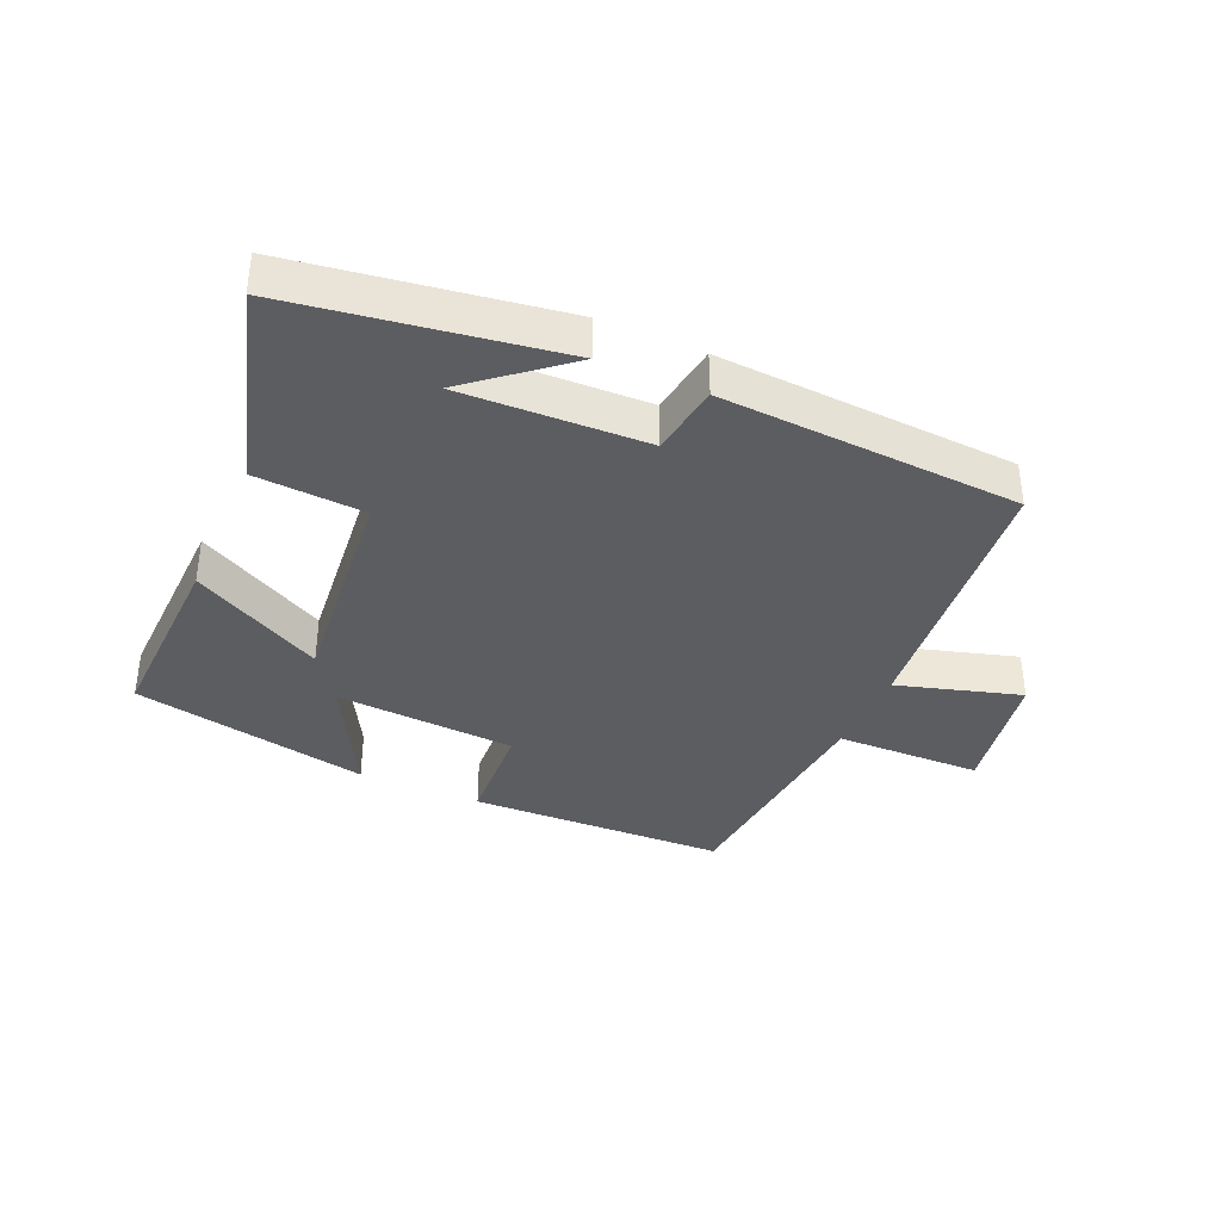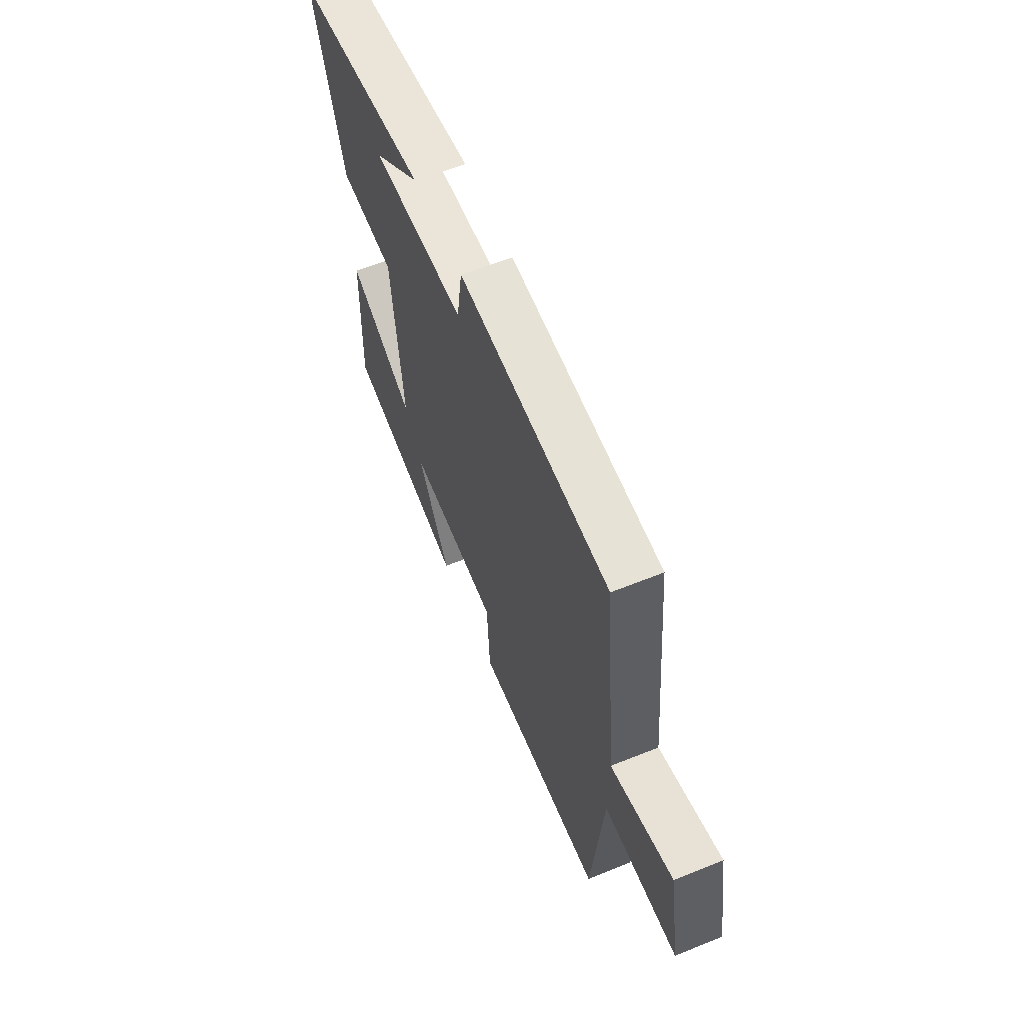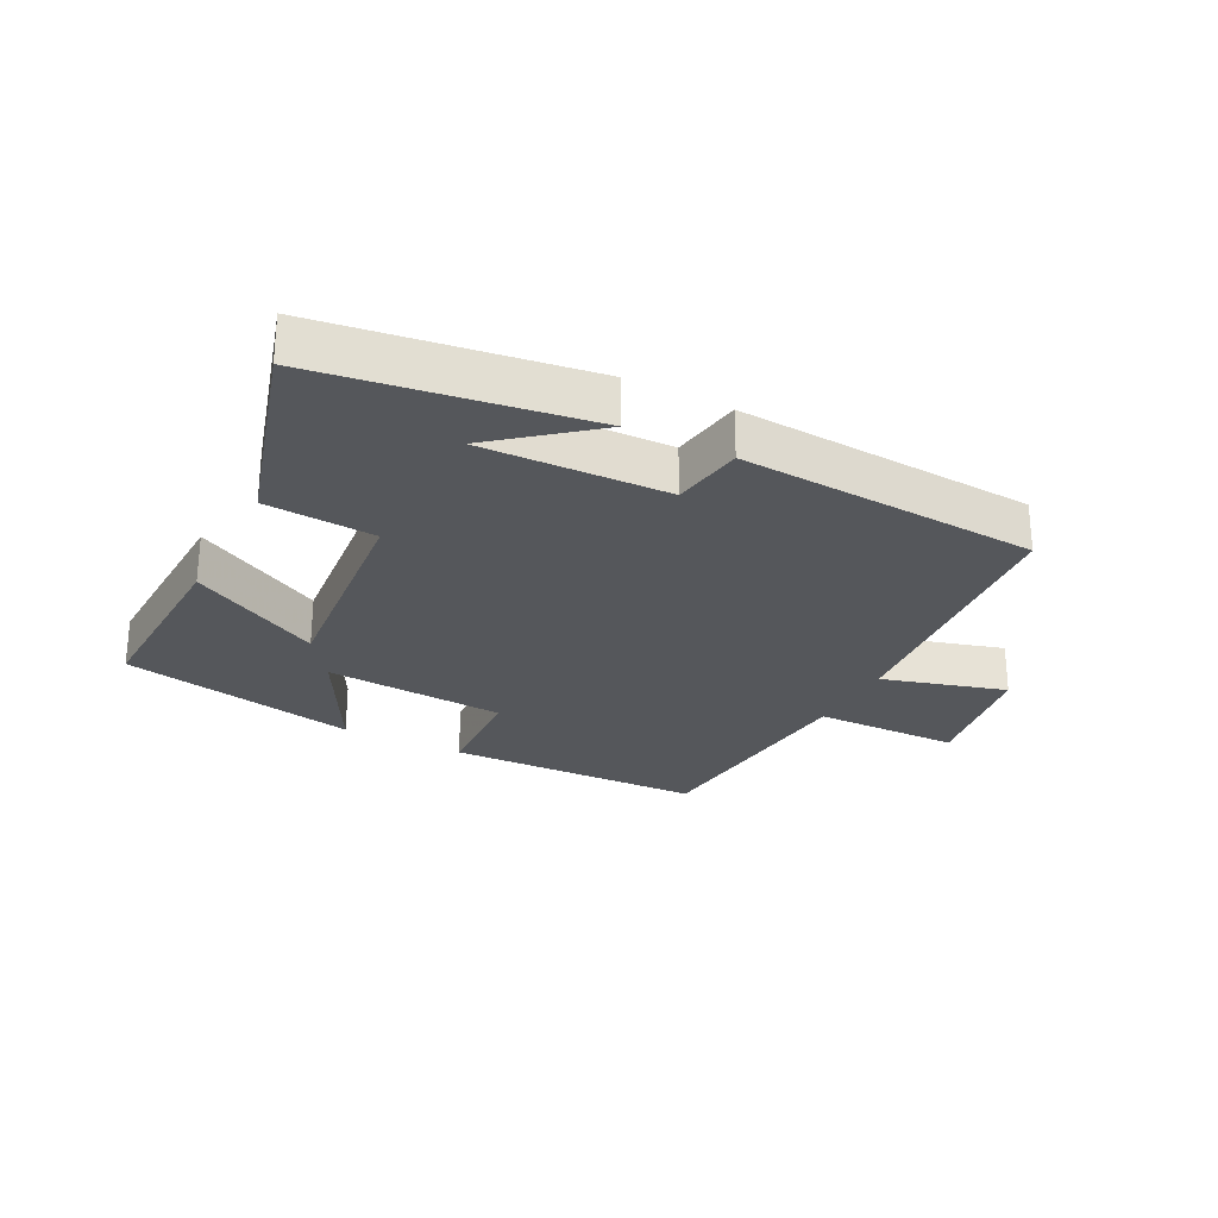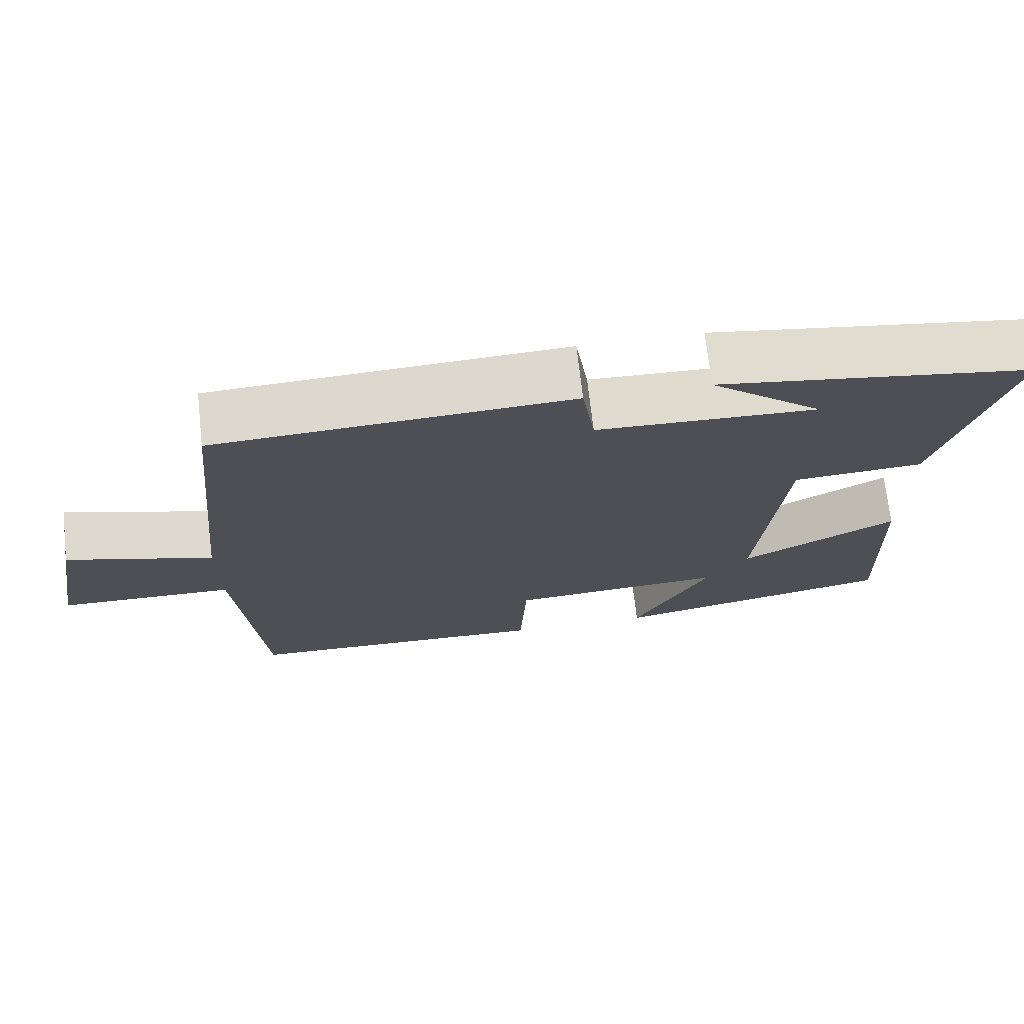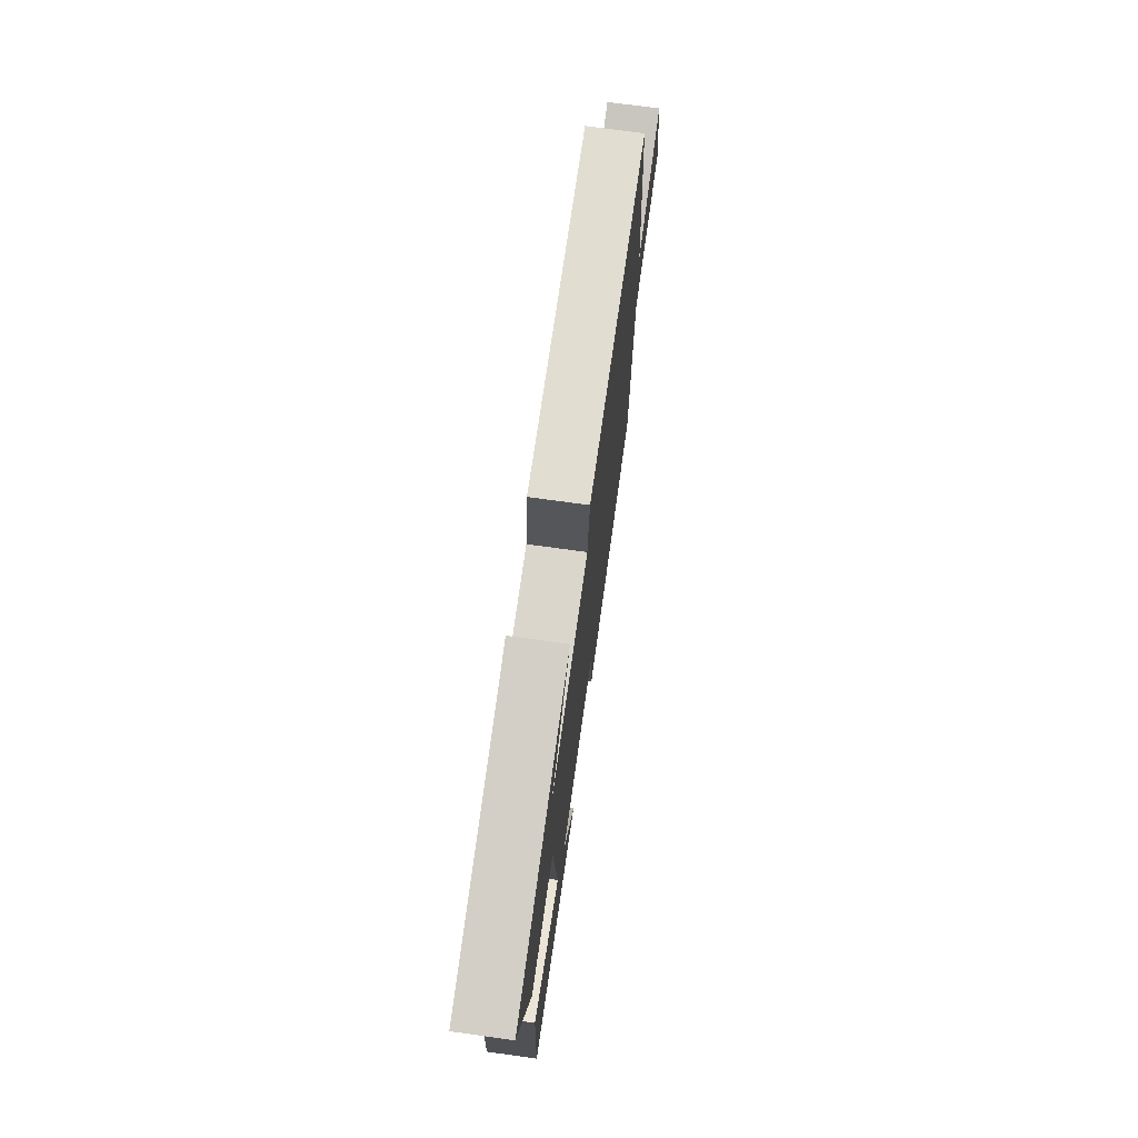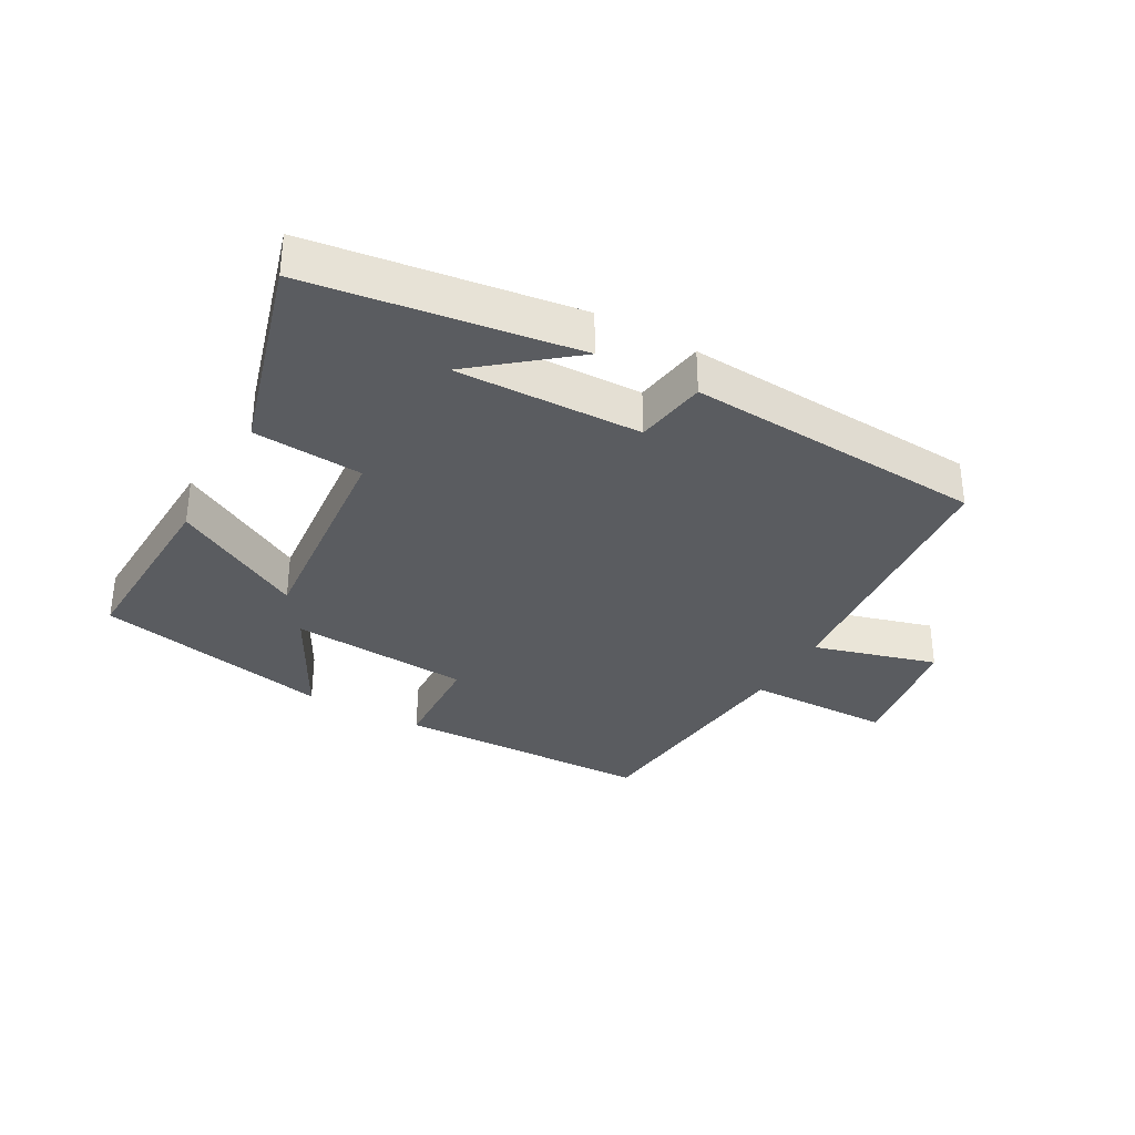
<metadata>
{"format":"obj","ext":"obj","renderer":"f3d","projection":"perspective","resolution":1024,"background":"white","views":[{"elev":-37.1,"azim":-23.7,"up":"+Y"},{"elev":60.9,"azim":67.6,"up":"+Z"},{"elev":-26.8,"azim":-27.5,"up":"+Y"},{"elev":70.9,"azim":173.6,"up":"+Z"},{"elev":72.1,"azim":-82.1,"up":"+Z"},{"elev":-33.7,"azim":-29.7,"up":"+Y"}]}
</metadata>
<code>
v 0.457 0.07 0.474
v 0.5 0.07 0.042
v 0.695 0.07 0.099
v 0.731 0.07 -0.107
v 0.5 0.07 -0.112
v 0.466 0.07 -0.487
v 0.059 0.07 -0.5
v 0.05 0.07 -0.332
v -0.236 0.07 -0.314
v -0.135 0.07 -0.5
v -0.51 0.07 -0.425
v -0.5 0.07 -0.125
v -0.293 0.07 -0.236
v -0.327 0.07 0.11
v -0.5 0.07 0.121
v -0.593 0.07 0.437
v -0.175 0.07 0.5
v -0.324 0.07 0.377
v -0.032 0.07 0.387
v -0.015 0.07 0.5
v 0.457 0 0.474
v 0.5 0 0.042
v 0.695 0 0.099
v 0.731 0 -0.107
v 0.5 0 -0.112
v 0.466 0 -0.487
v 0.059 0 -0.5
v 0.05 0 -0.332
v -0.236 0 -0.314
v -0.135 0 -0.5
v -0.51 0 -0.425
v -0.5 0 -0.125
v -0.293 0 -0.236
v -0.327 0 0.11
v -0.5 0 0.121
v -0.593 0 0.437
v -0.175 0 0.5
v -0.324 0 0.377
v -0.032 0 0.387
v -0.015 0 0.5
f 19 20 1 2
f 18 19 2
f 16 17 18
f 14 15 16 18
f 13 14 18 2
f 11 12 13
f 10 11 13
f 9 10 13
f 13 2 3
f 9 13 3
f 8 9 3
f 5 6 7 8
f 5 8 3
f 3 4 5
f 22 21 40 39
f 22 39 38
f 38 37 36
f 38 36 35 34
f 22 38 34 33
f 33 32 31
f 33 31 30
f 33 30 29
f 23 22 33
f 23 33 29
f 23 29 28
f 28 27 26 25
f 23 28 25
f 25 24 23
f 1 21 22 2
f 2 22 23 3
f 3 23 24 4
f 4 24 25 5
f 5 25 26 6
f 6 26 27 7
f 7 27 28 8
f 8 28 29 9
f 9 29 30 10
f 10 30 31 11
f 11 31 32 12
f 12 32 33 13
f 13 33 34 14
f 14 34 35 15
f 15 35 36 16
f 16 36 37 17
f 17 37 38 18
f 18 38 39 19
f 19 39 40 20
f 20 40 21 1

</code>
